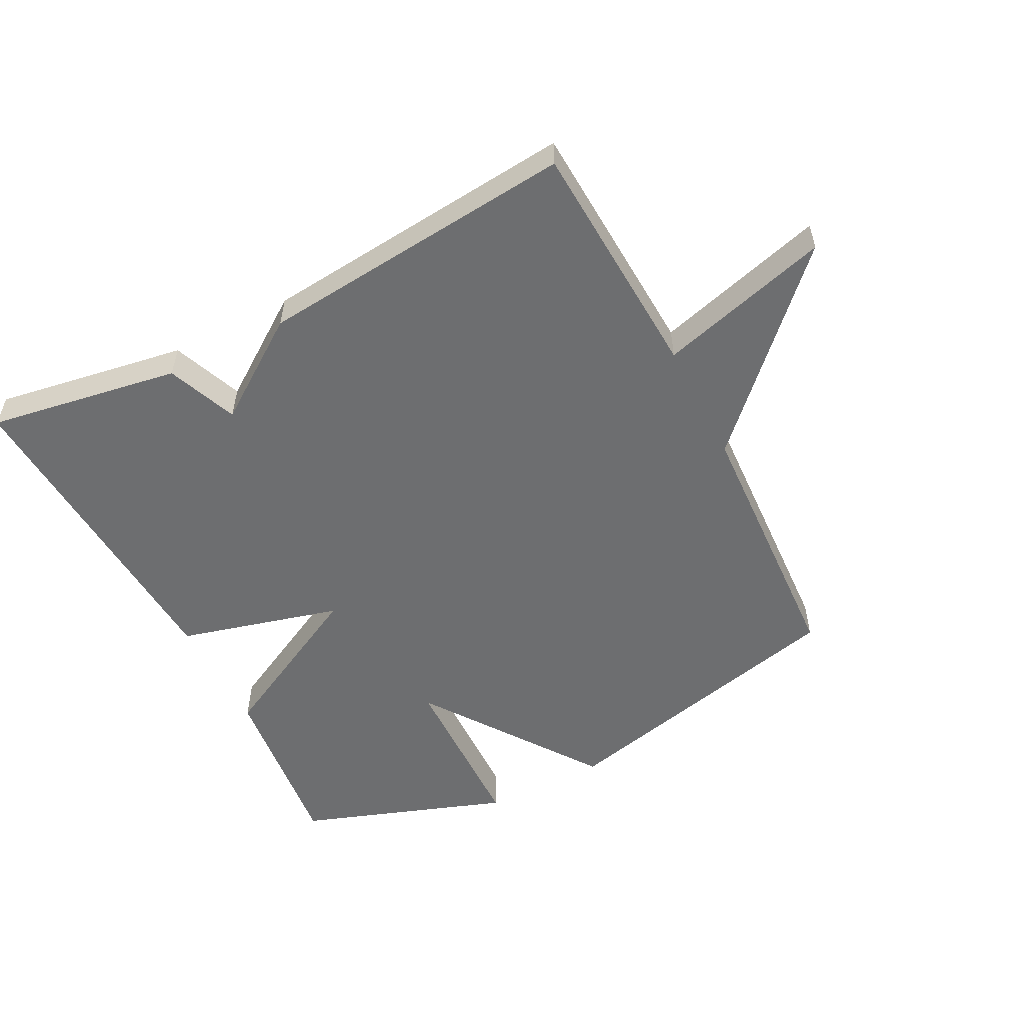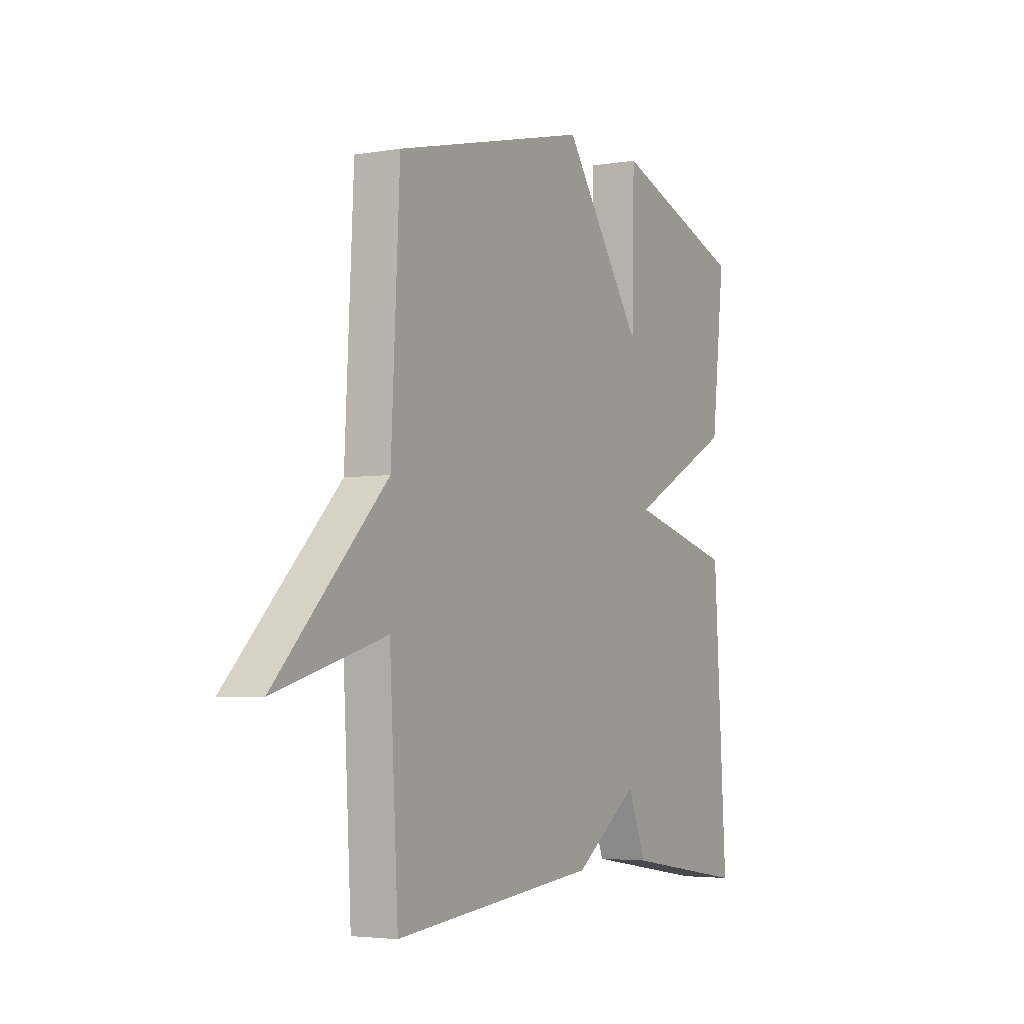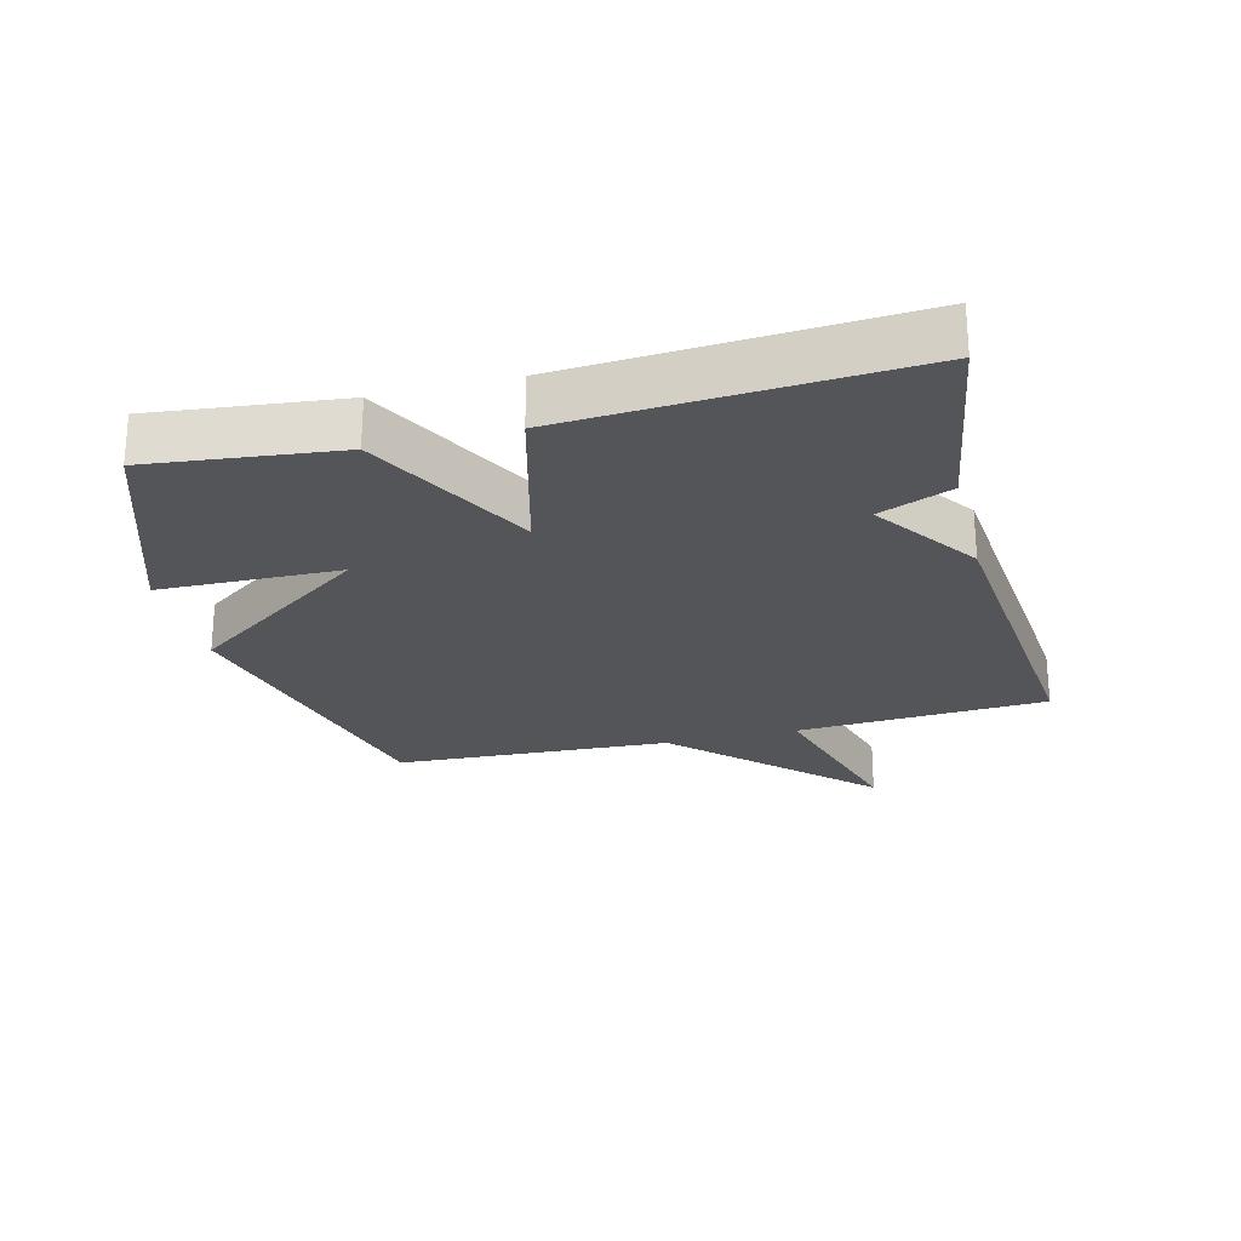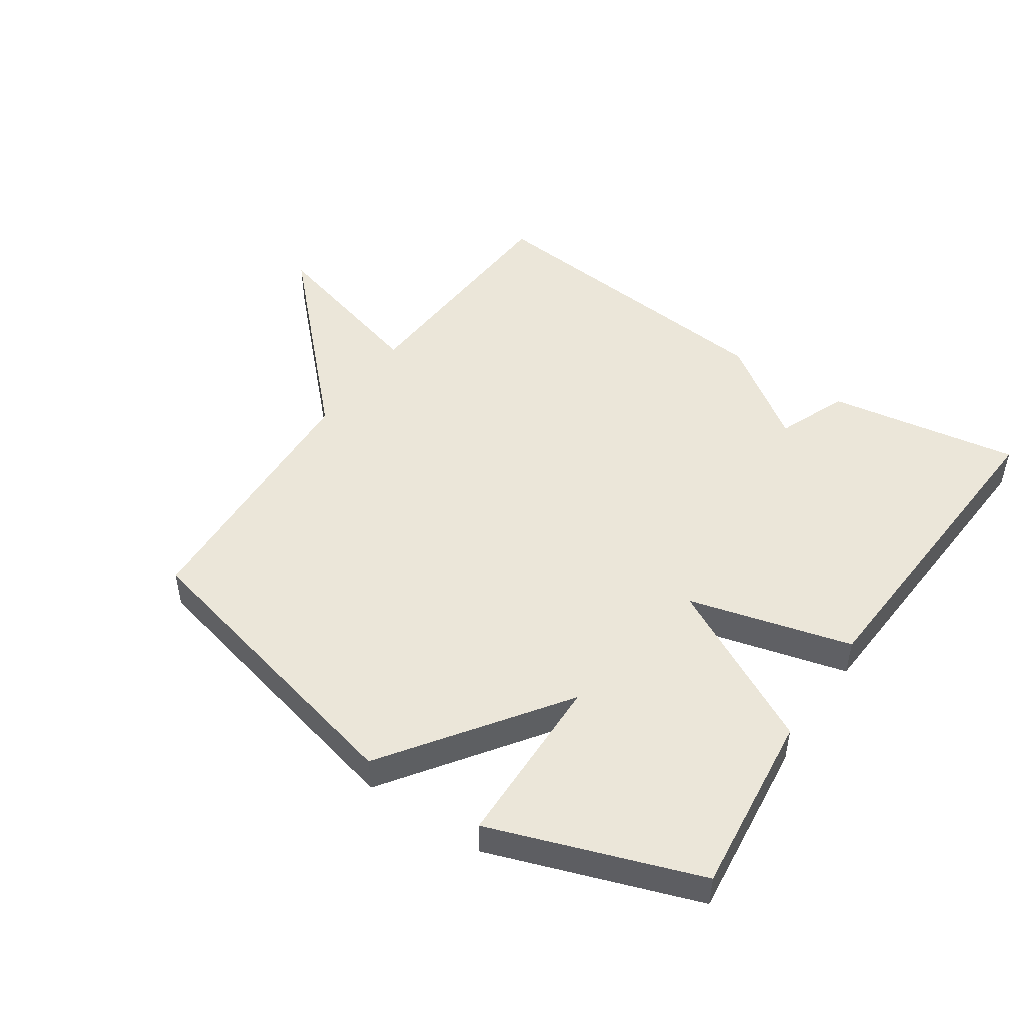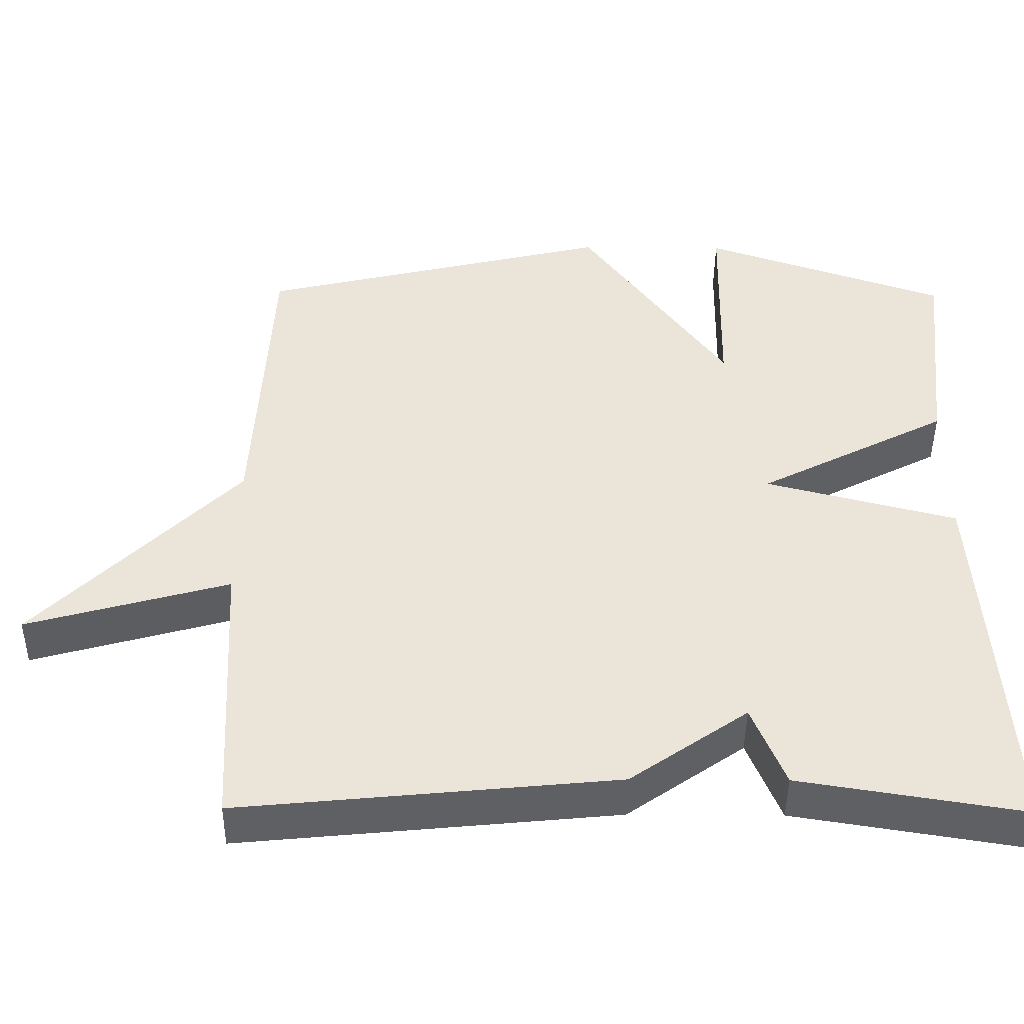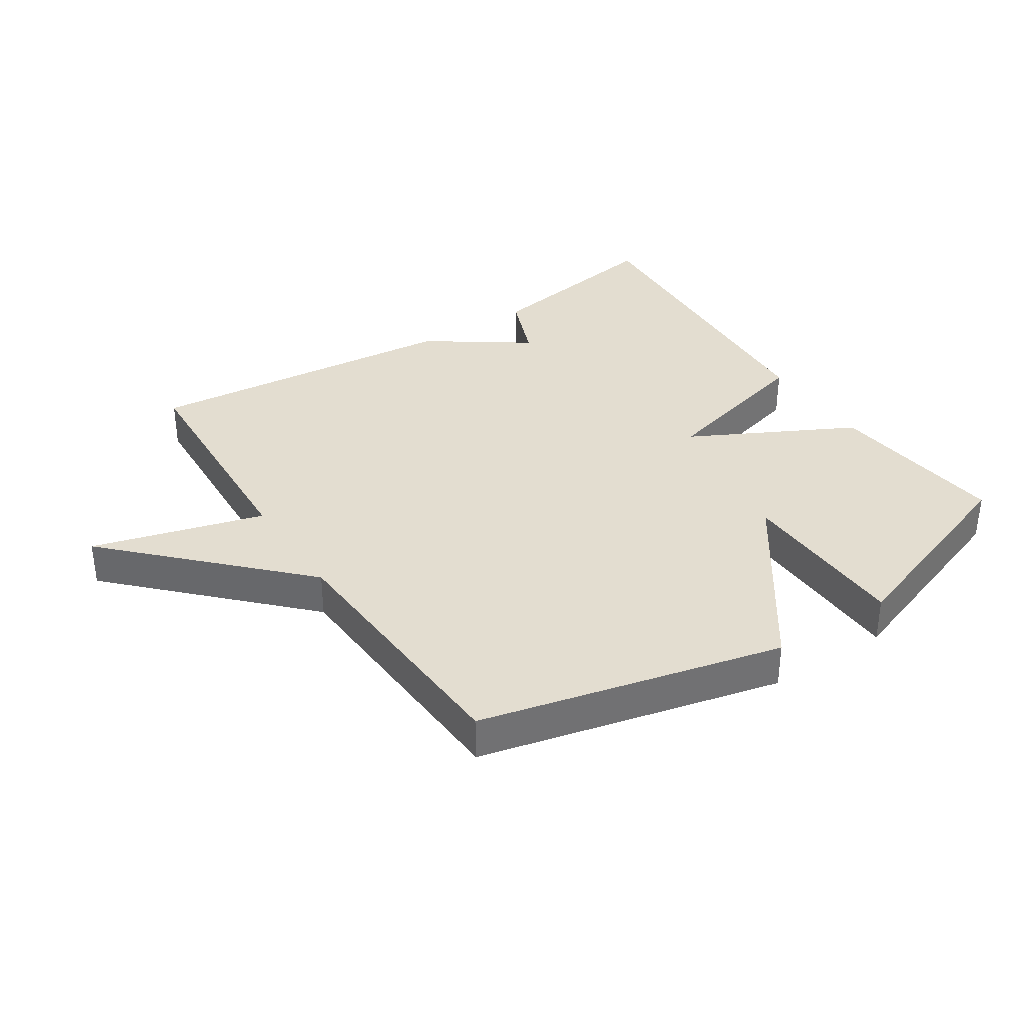
<metadata>
{"format":"obj","ext":"obj","renderer":"f3d","projection":"perspective","resolution":1024,"background":"white","views":[{"elev":-54.2,"azim":-152.9,"up":"+Y"},{"elev":-3.9,"azim":-60.8,"up":"+Z"},{"elev":-24.7,"azim":104.3,"up":"+Y"},{"elev":48.4,"azim":34.1,"up":"+Y"},{"elev":-45.6,"azim":-0.5,"up":"+Z"},{"elev":35.6,"azim":-33.4,"up":"+Y"}]}
</metadata>
<code>
v 0.5 0.07 -0.5
v 0.199 0.07 -0.451
v 0.155 0.07 -0.341
v -0.001 0.07 -0.451
v -0.5 0.07 -0.5
v -0.521 0.07 -0.12
v -0.79 0.07 -0.196
v -0.521 0.07 0.08
v -0.5 0.07 0.5
v -0.026 0.07 0.614
v 0.168 0.07 0.34
v 0.174 0.07 0.614
v 0.5 0.07 0.5
v 0.468 0.07 0.214
v 0.213 0.07 0.081
v 0.468 0.07 0.014
v 0.5 0 -0.5
v 0.199 0 -0.451
v 0.155 0 -0.341
v -0.001 0 -0.451
v -0.5 0 -0.5
v -0.521 0 -0.12
v -0.79 0 -0.196
v -0.521 0 0.08
v -0.5 0 0.5
v -0.026 0 0.614
v 0.168 0 0.34
v 0.174 0 0.614
v 0.5 0 0.5
v 0.468 0 0.214
v 0.213 0 0.081
v 0.468 0 0.014
f 1 2 3
f 16 1 3
f 15 16 3
f 13 14 15
f 12 13 15
f 11 12 15
f 4 5 6
f 3 4 6
f 15 3 6
f 11 15 6
f 10 11 6
f 9 10 6
f 8 9 6
f 6 7 8
f 19 18 17
f 19 17 32
f 19 32 31
f 31 30 29
f 31 29 28
f 31 28 27
f 22 21 20
f 22 20 19
f 22 19 31
f 22 31 27
f 22 27 26
f 22 26 25
f 22 25 24
f 24 23 22
f 1 17 18 2
f 2 18 19 3
f 3 19 20 4
f 4 20 21 5
f 5 21 22 6
f 6 22 23 7
f 7 23 24 8
f 8 24 25 9
f 9 25 26 10
f 10 26 27 11
f 11 27 28 12
f 12 28 29 13
f 13 29 30 14
f 14 30 31 15
f 15 31 32 16
f 16 32 17 1

</code>
